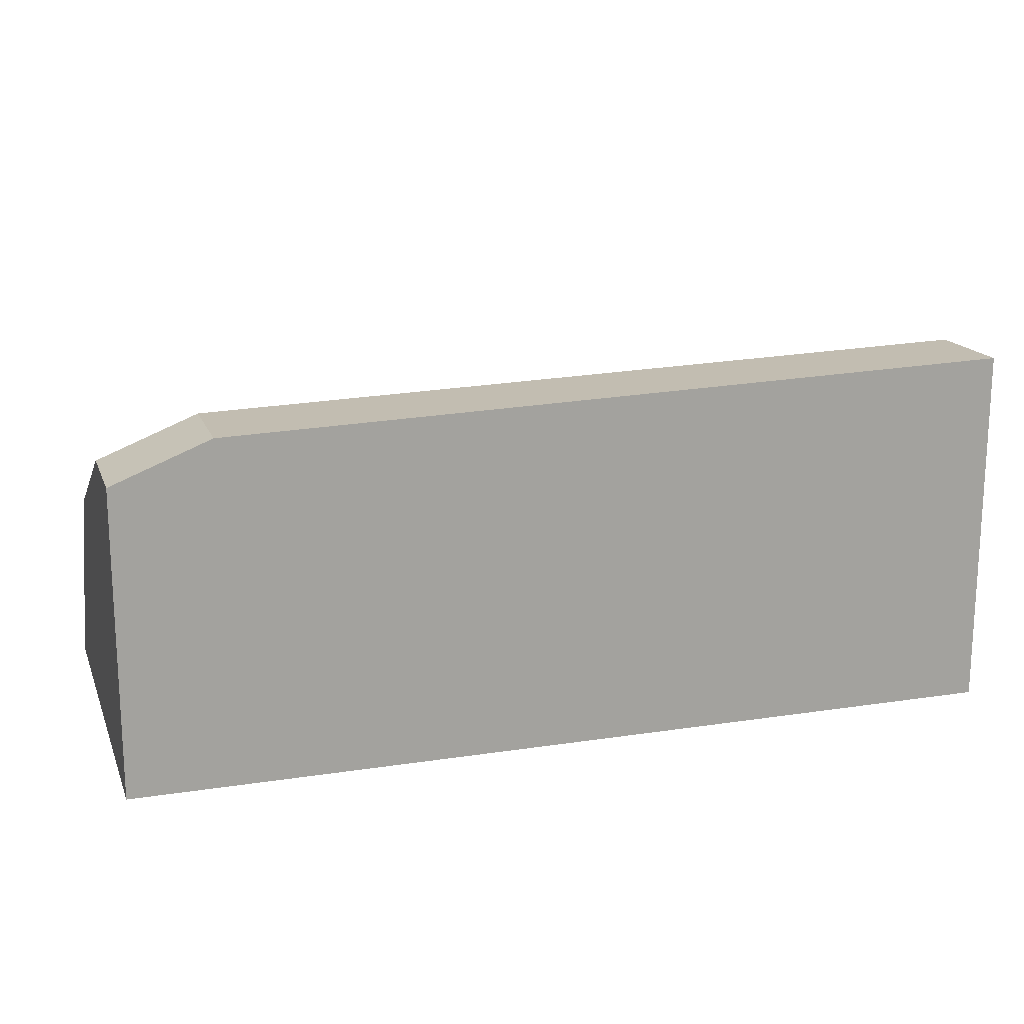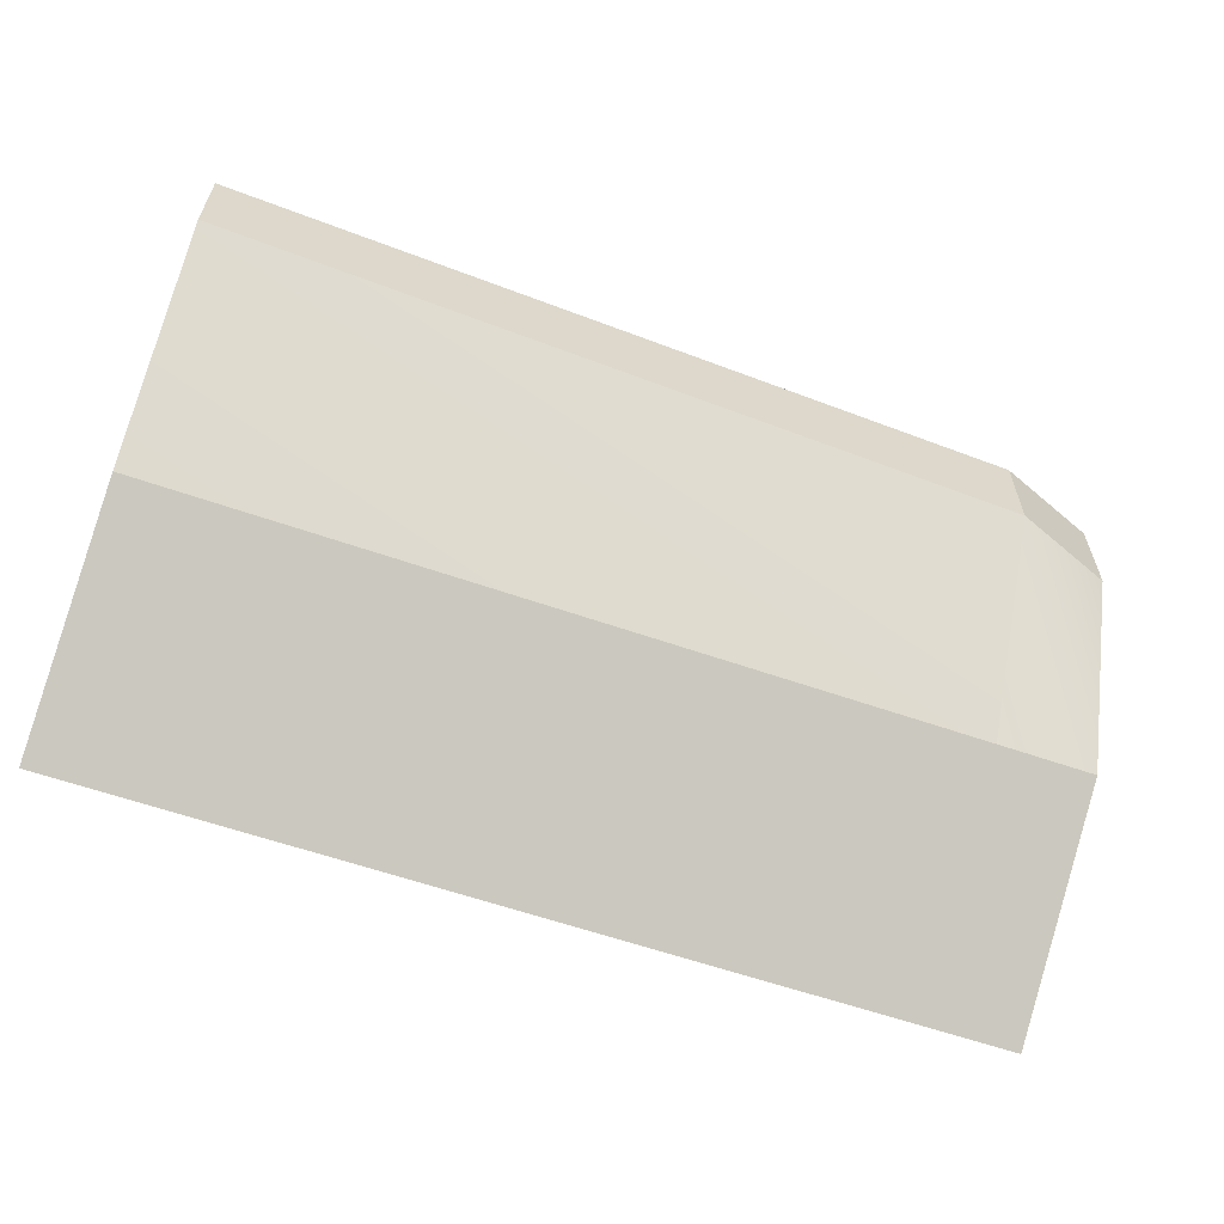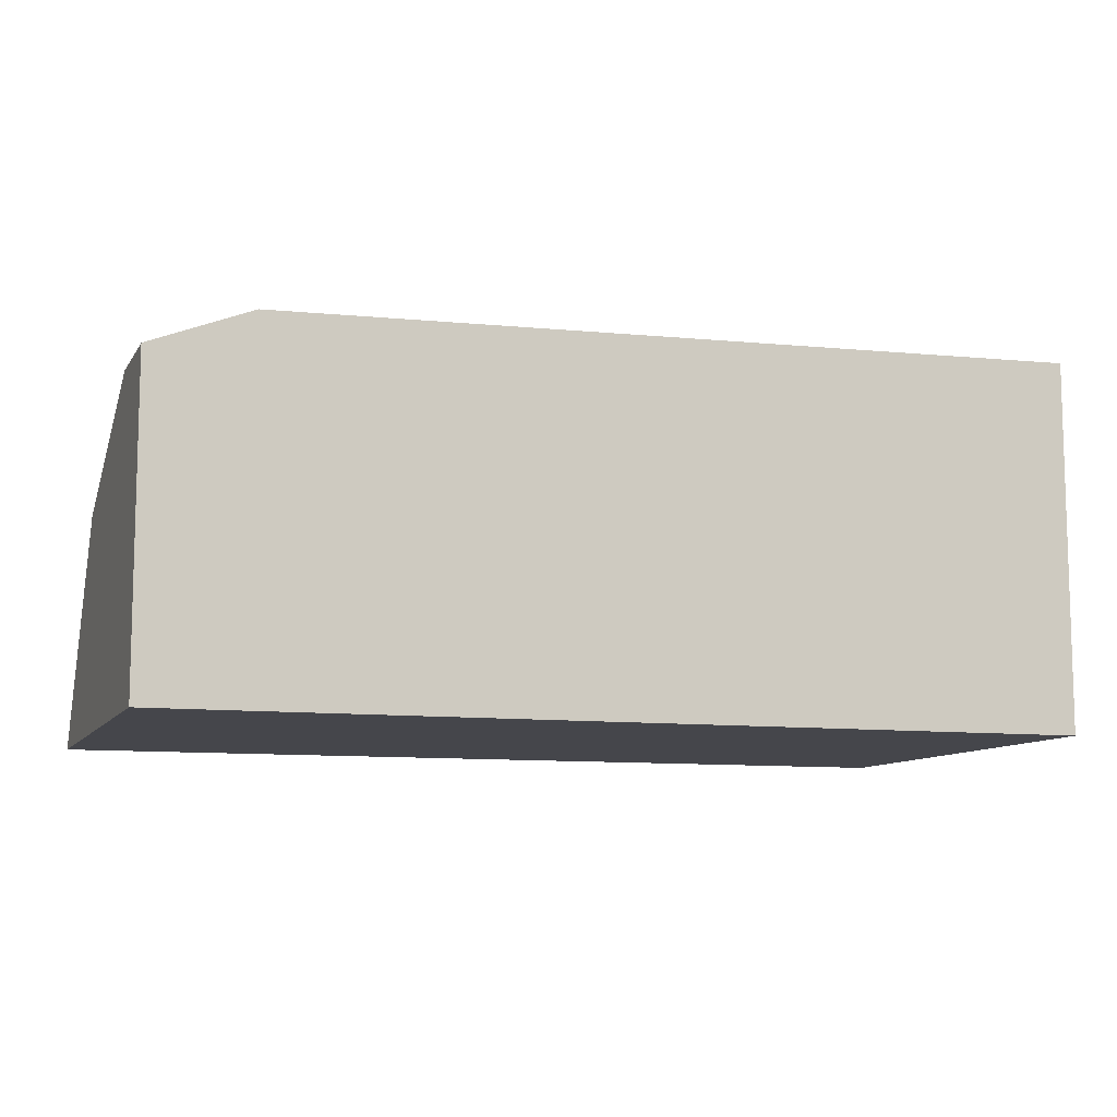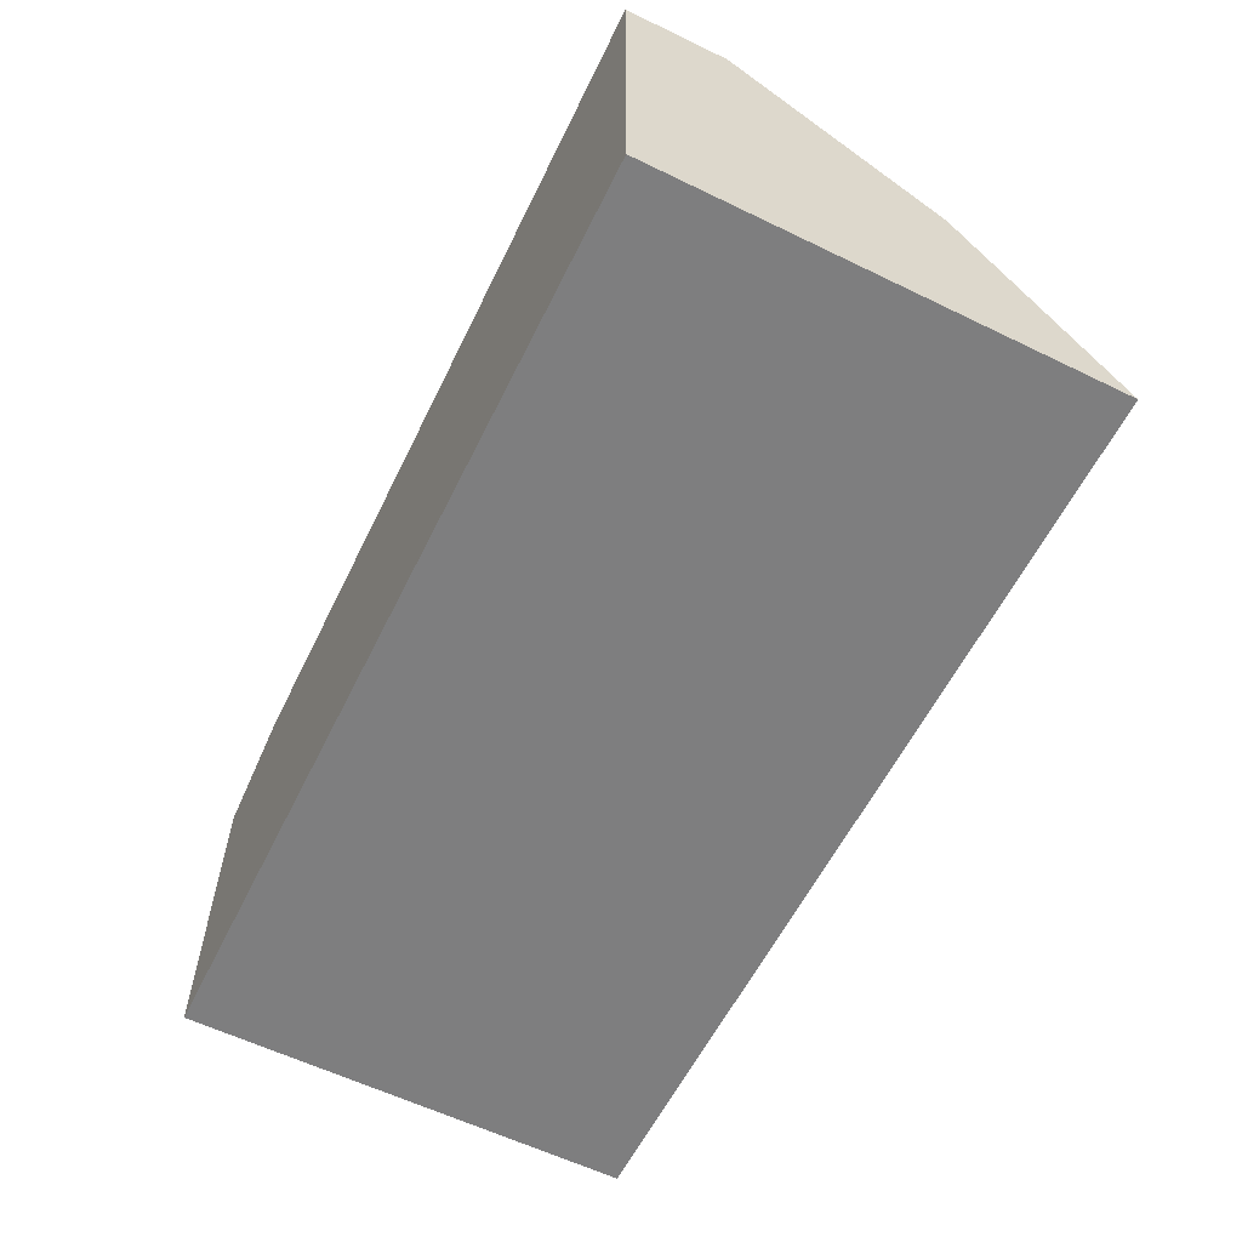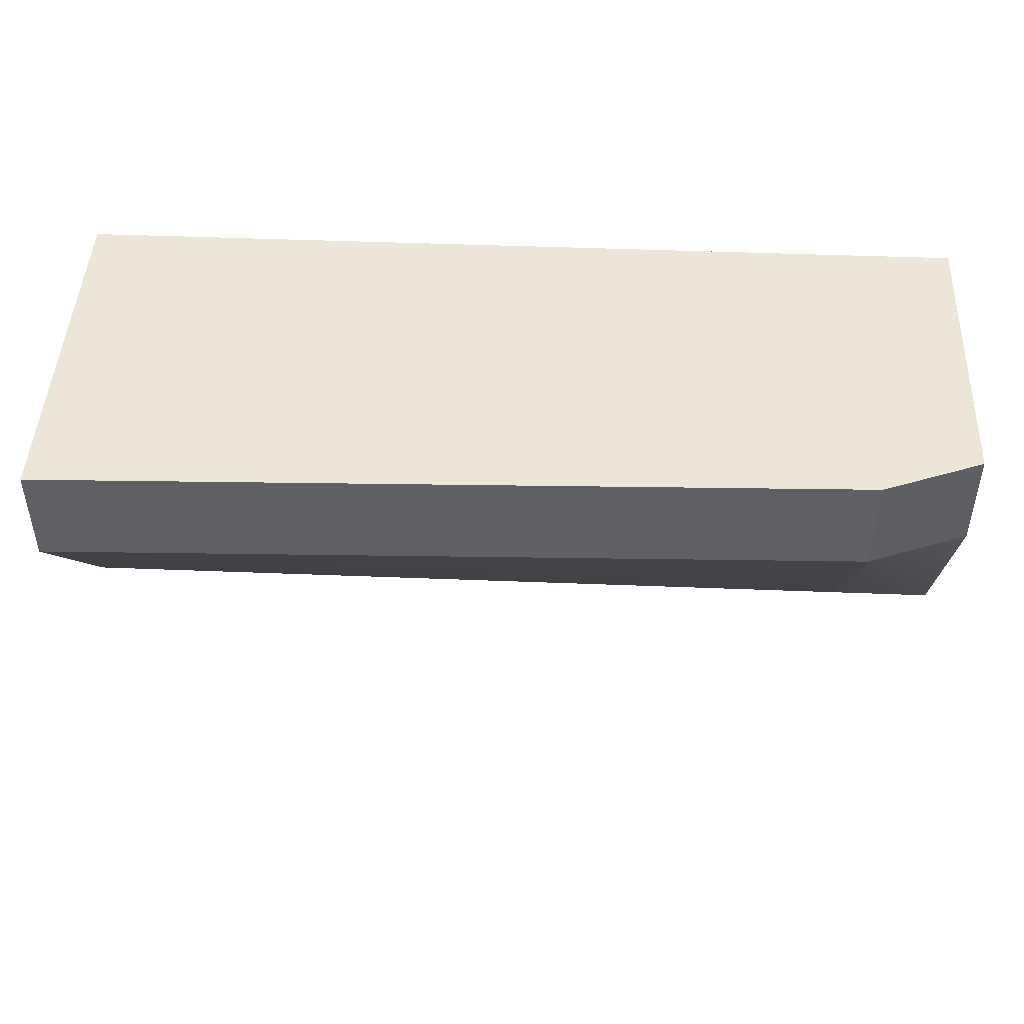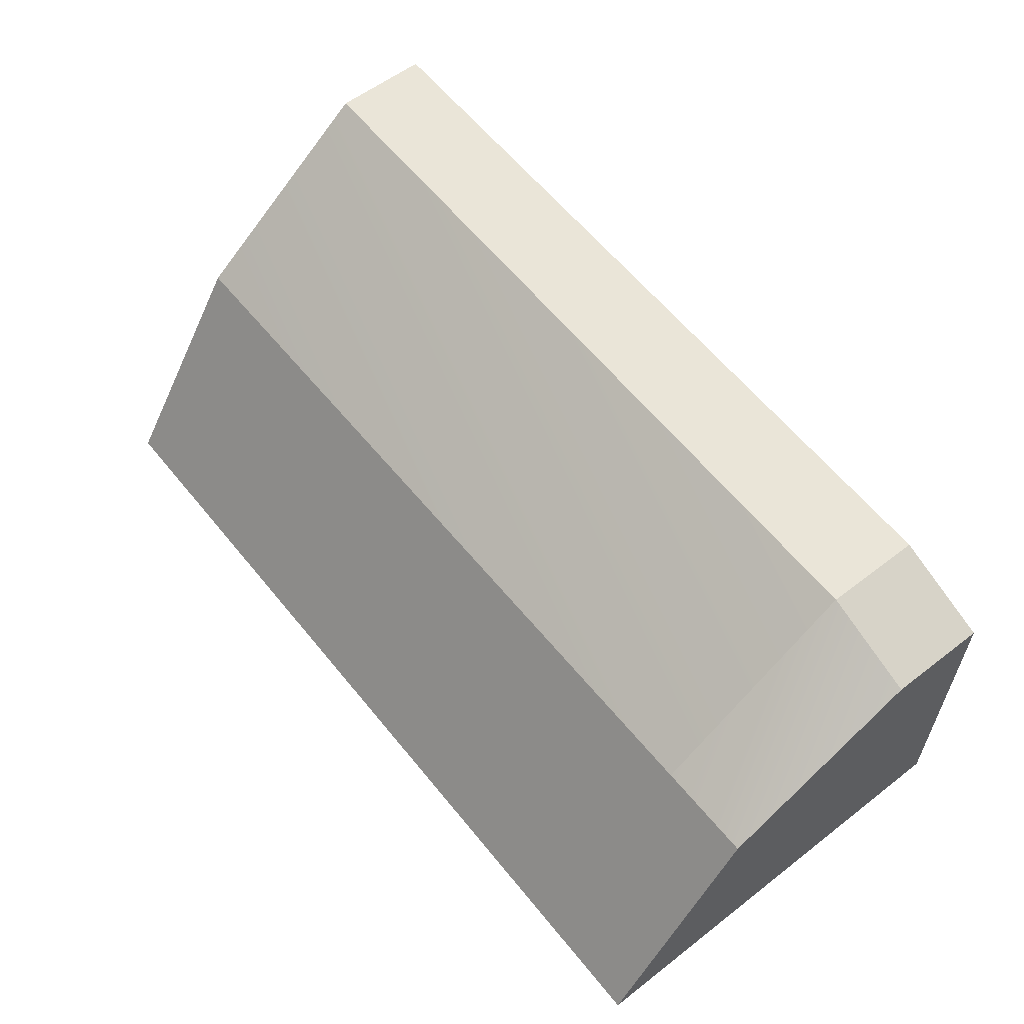
<metadata>
{"format":"obj","ext":"obj","renderer":"f3d","projection":"perspective","resolution":1024,"background":"white","views":[{"elev":16.8,"azim":162.7,"up":"+Z"},{"elev":-61.0,"azim":-19.5,"up":"+Y"},{"elev":-9.3,"azim":160.3,"up":"+Z"},{"elev":-59.2,"azim":-116.2,"up":"+Z"},{"elev":46.2,"azim":2.6,"up":"+Y"},{"elev":58.1,"azim":51.5,"up":"+Z"}]}
</metadata>
<code>
g pb_Mesh623600
v -7.25 0 -0.02413
v -7.25 -2 -1.625
v -7.25 1 -0.02413
v -7.25 1 -1.625
v 1.859 -2 -1.625
v 1.859 0 -0.6487
v 1.859 1 -2.502
v 1.859 1 -0.6487
v -7.25 1 -1.625
v -7.25 1 -3.753
v -7.25 -3.397 -3.812
v 1.859 -3.397 -3.812
v 1.859 1 -3.753
v 1.859 0 -0.6487
v 0.8624 0 -0.257
v 0.8624 1 -0.257
v 1.859 1 -0.6487
v 0.8624 0 -0.257
v -7.25 0 -0.02413
v -7.25 1 -0.02413
v 0.8624 1 -0.257
v -7.25 1 -3.753
v -7.25 -3.397 -3.812
v 0.8624 -3.397 -3.812
v 0.8624 1 -3.753
v 1.859 -3.397 -3.812
v 1.859 1 -3.753
v 0.8624 1 -0.257
v 0.8624 1 -2.064
v 1.859 1 -0.6487
v 1.859 1 -2.502
v -7.25 1 -0.02413
v -7.25 1 -1.625
v 0.8624 1 -2.064
v 1.859 0 -0.6487
v 1.859 -2 -1.625
v 0.8624 0 -0.257
v 0.8624 -2 -1.625
v 0.8624 -2 -1.625
v -7.25 -2 -1.625
v -7.25 0 -0.02413
v 0.8624 0 -0.257
v 0.8624 -2 -1.625
v 0.8624 -3.397 -3.812
v -7.25 -2 -1.625
v -7.25 -3.397 -3.812
v 1.859 -2 -1.625
v 1.859 -3.397 -3.812
v 0.8624 1 -3.753
v 1.859 1 -3.753
v 0.8624 1 -3.753
v -7.25 1 -3.753
g pb_Mesh623600_0
f 3 2 1
f 3 4 2
f 7 6 5
f 7 8 6
f 10 2 9
f 10 11 2
f 12 7 5
f 12 13 7
f 16 15 14
f 16 14 17
f 20 19 18
f 20 18 21
f 24 23 22
f 25 24 22
f 26 24 25
f 26 25 27
f 30 29 28
f 30 31 29
f 28 33 32
f 28 34 33
f 37 36 35
f 37 38 36
f 41 40 39
f 41 39 42
f 45 44 43
f 46 44 45
f 48 47 43
f 48 43 44
f 29 31 49
f 31 50 49
f 52 29 51
f 33 29 52

</code>
